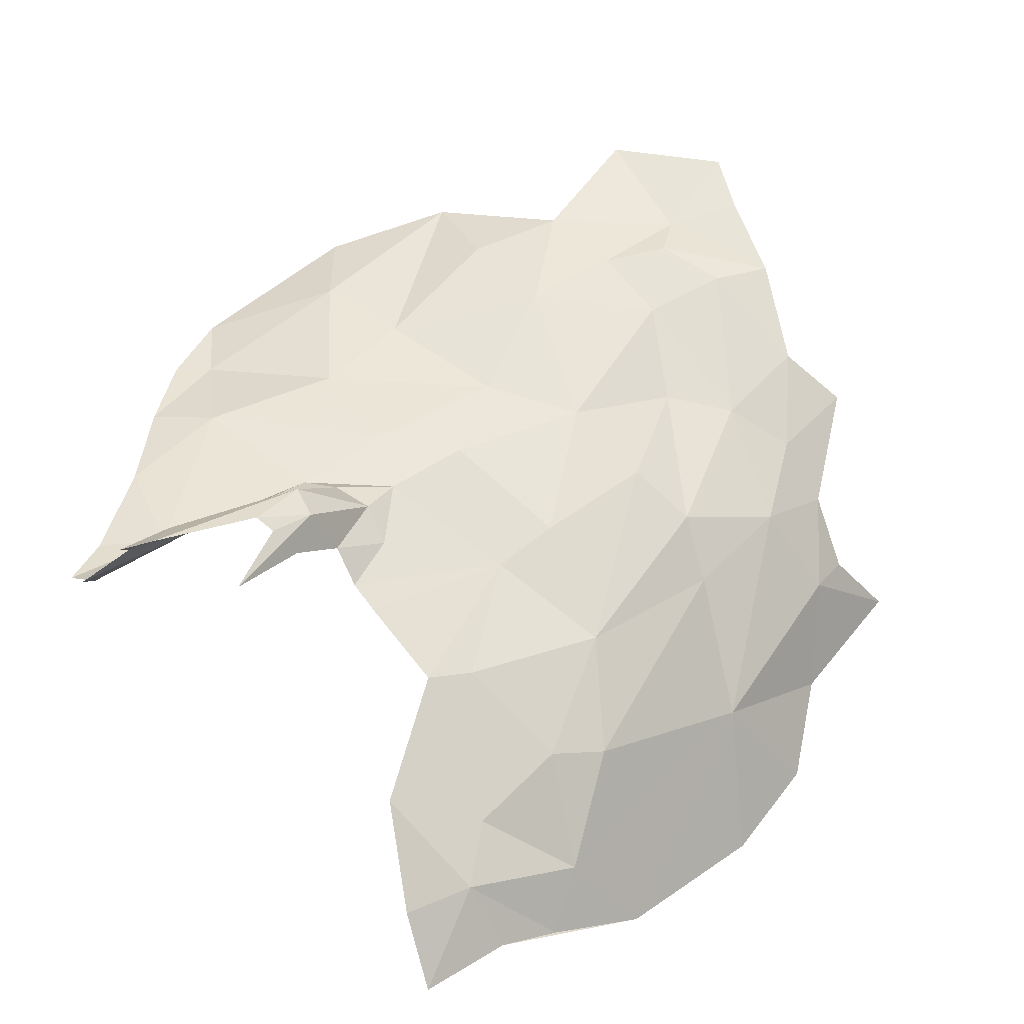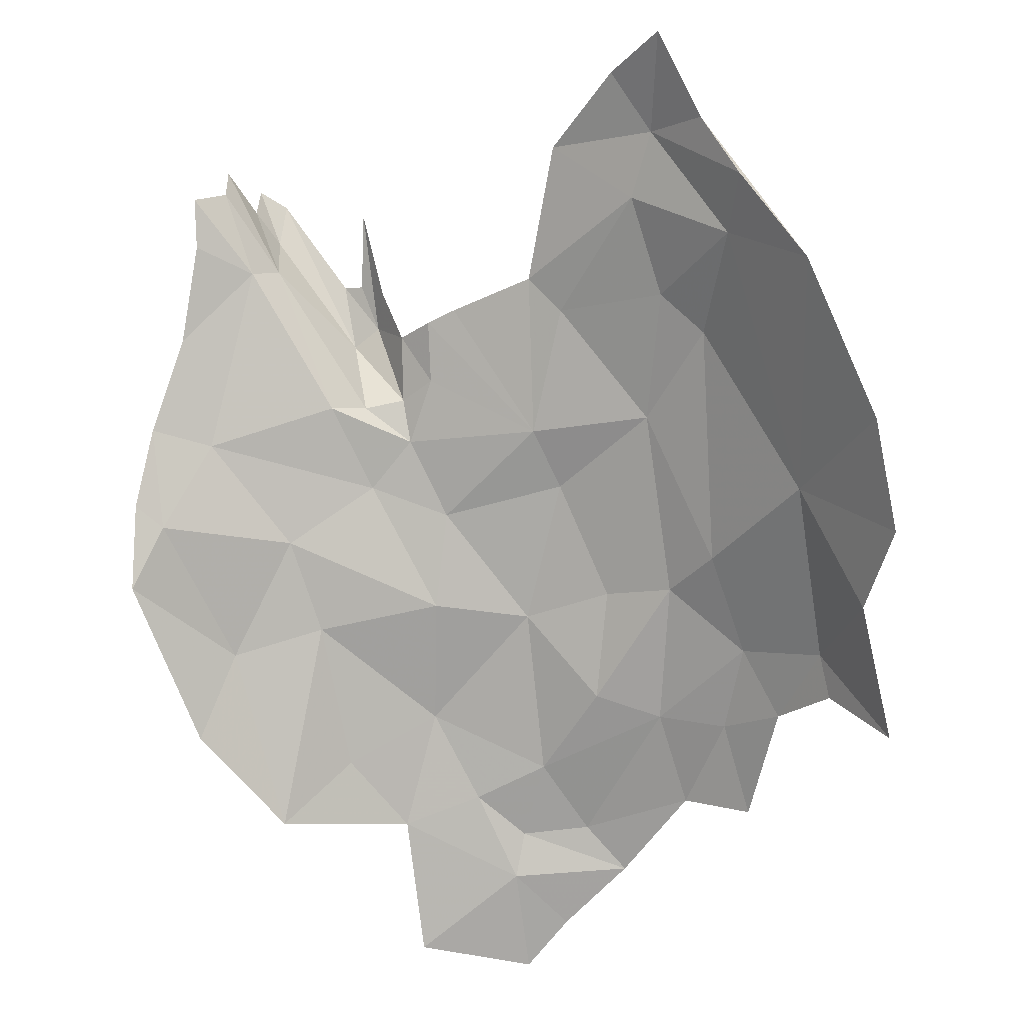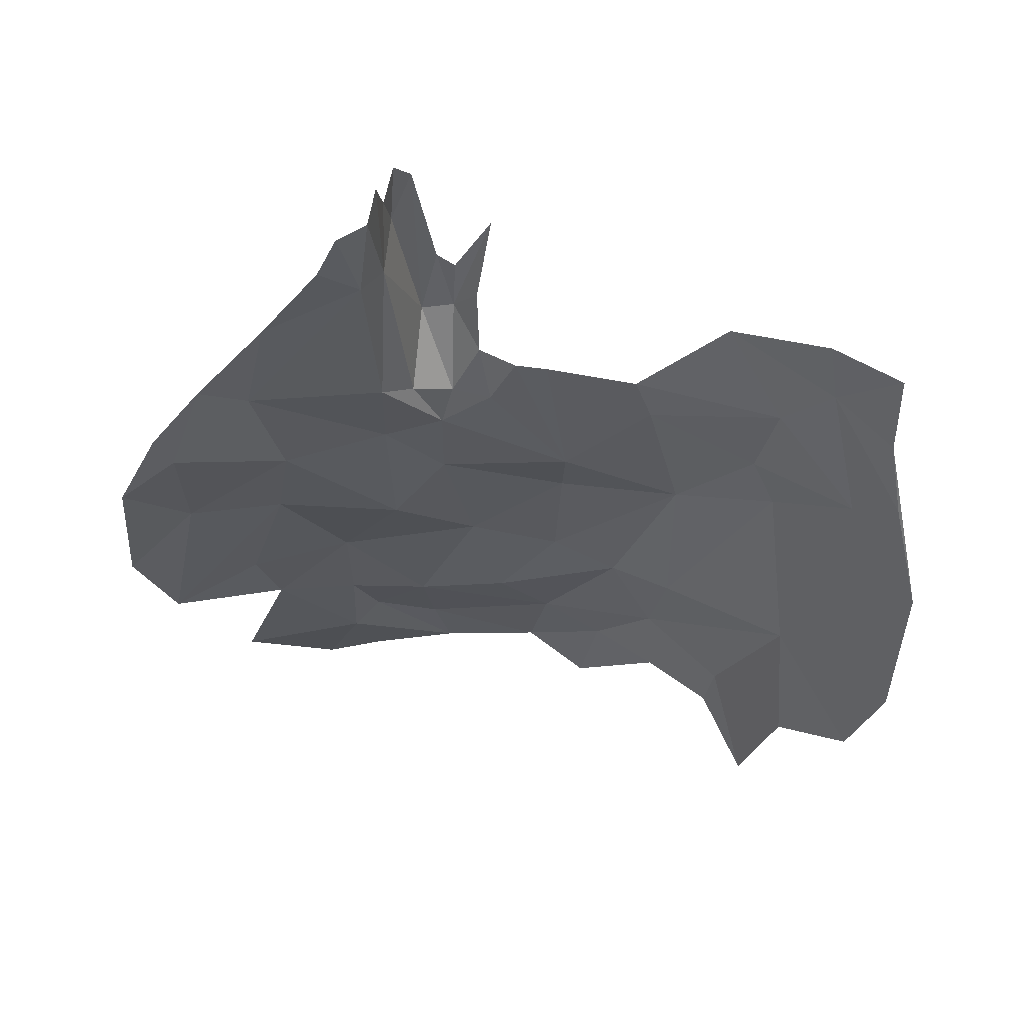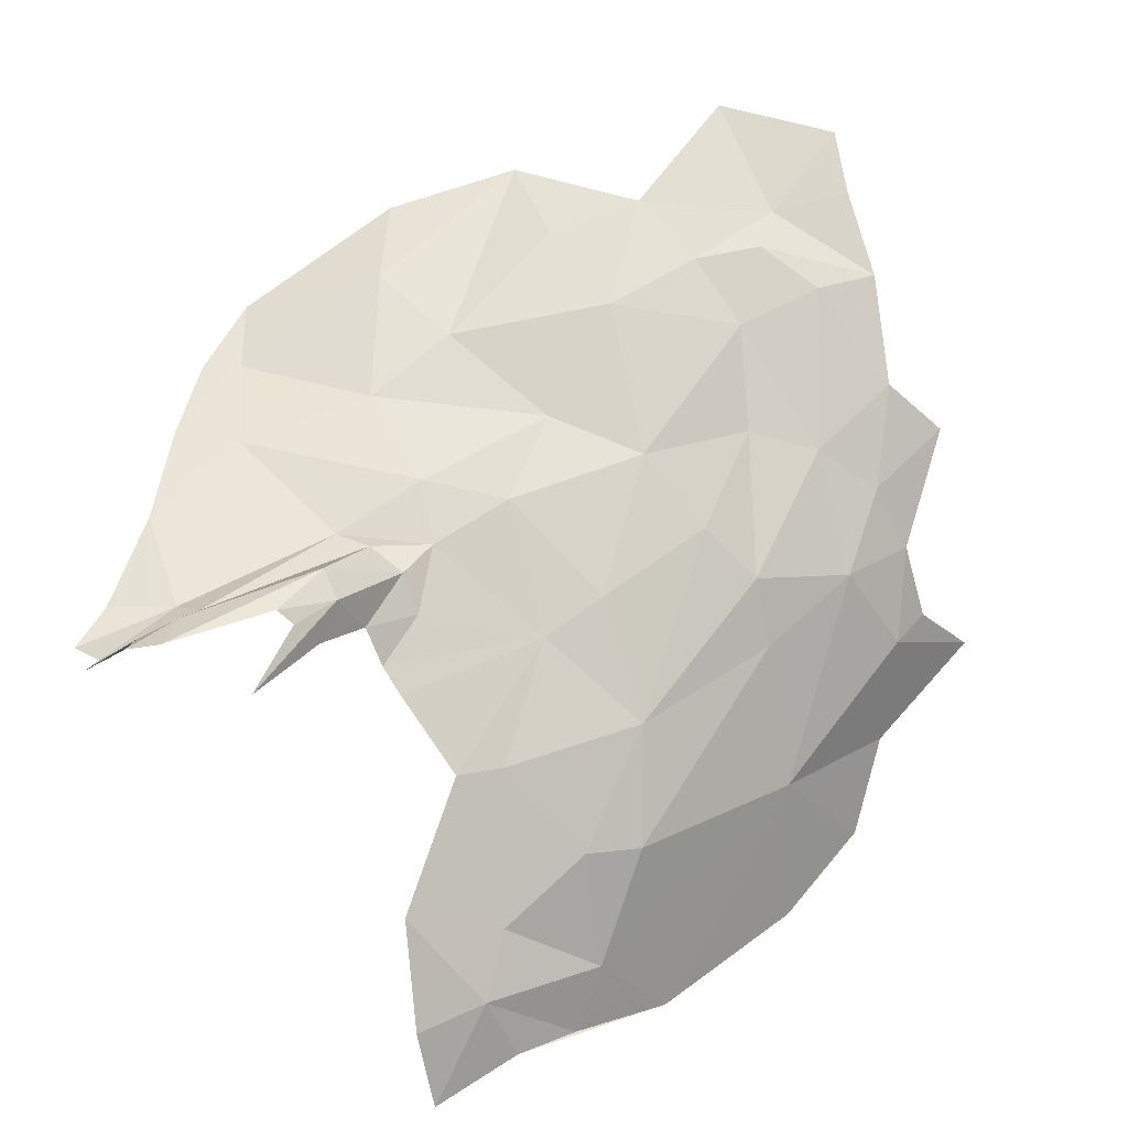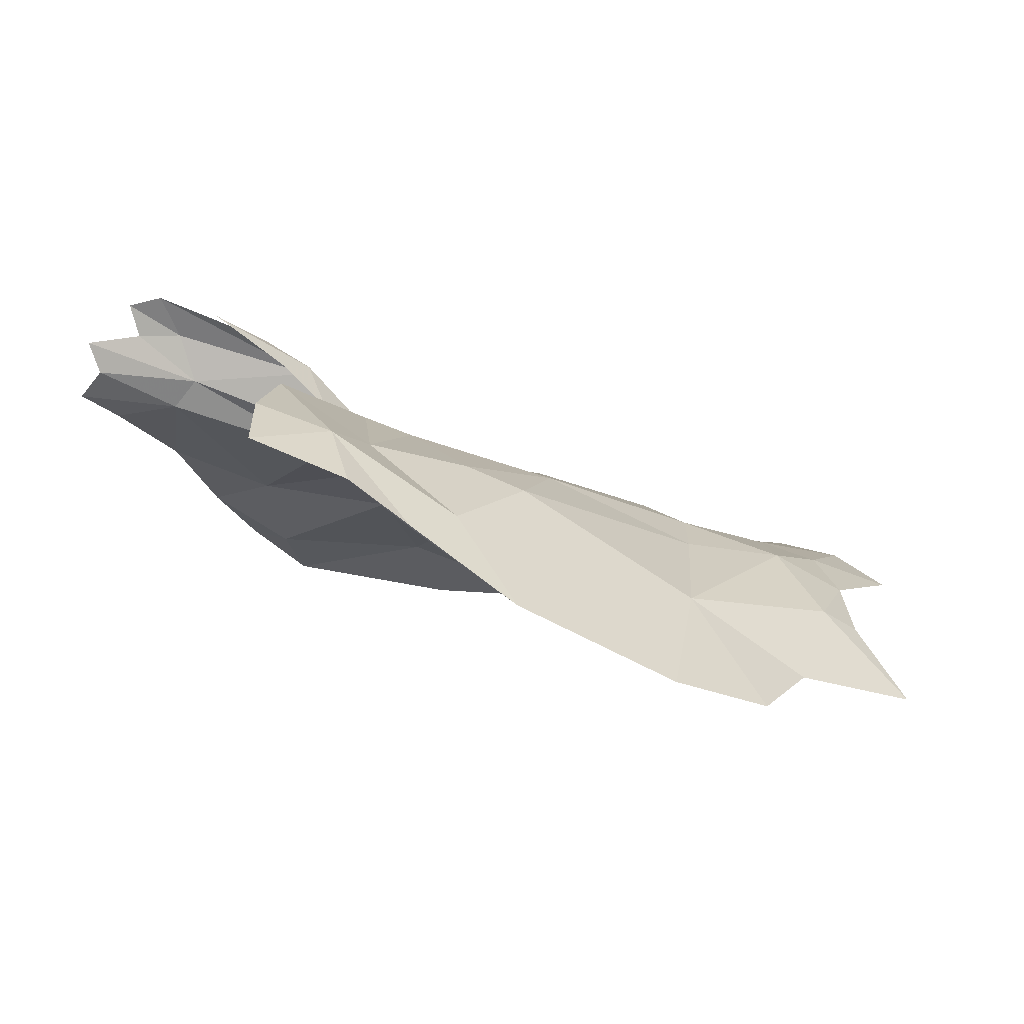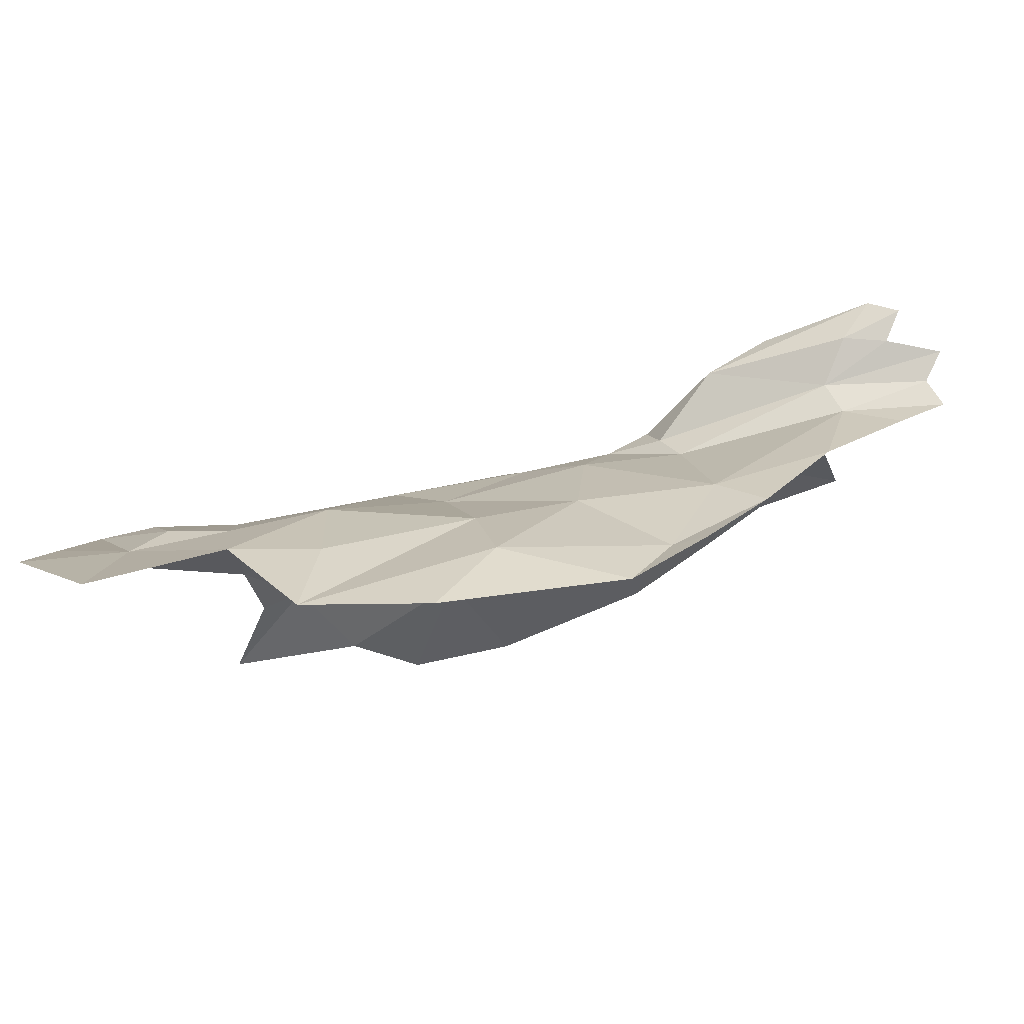
<metadata>
{"format":"obj","ext":"obj","renderer":"f3d","projection":"perspective","resolution":1024,"background":"white","views":[{"elev":62.4,"azim":17.5,"up":"+Z"},{"elev":-70.6,"azim":-7.3,"up":"+Z"},{"elev":-17.6,"azim":-34.3,"up":"+Z"},{"elev":77.3,"azim":21.7,"up":"+Z"},{"elev":-7.7,"azim":34.6,"up":"+Z"},{"elev":5.8,"azim":-123.8,"up":"+Z"}]}
</metadata>
<code>
v 0.5447 3.34 0.2196
v 0.4664 3.429 0.3084
v 0.5169 3.264 0.2501
v -0.2448 3.837 0.4587
v -0.2138 3.609 0.5161
v -0.1025 3.764 0.4741
v -0.002013 3.919 0.4361
v -0.1772 4.095 0.4055
v -0.499 3.833 0.3853
v -0.4711 3.443 0.5124
v -0.3776 3.714 0.4644
v 0.1337 3.798 0.4634
v 0.004529 3.834 0.4693
v 0.02442 3.675 0.4705
v 0.2234 3.871 0.4359
v 0.1178 4.01 0.4317
v 0.0508 4.118 0.4242
v 0.3733 3.497 0.3815
v 0.4455 3.663 0.3404
v 0.3239 3.687 0.4125
v 0.647 3.35 0.0811
v 0.104 3.28 0.4895
v 0.2247 3.236 0.4409
v 0.1106 3.492 0.4493
v 0.2448 3.512 0.4284
v 0.384 3.323 0.3733
v -0.05012 3.361 0.5174
v -0.2408 3.363 0.5202
v 0.4201 2.928 0.2536
v 0.5569 3.103 0.1129
v -0.6409 3.509 0.4792
v -0.2422 3.179 0.5688
v -0.0198 3.079 0.5424
v 0.05628 2.326 0.5157
v -0.0343 2.229 0.5602
v 0.0383 2.127 0.4785
v 0.1305 2.896 0.4966
v 0.1203 2.639 0.488
v 0.03696 2.459 0.5118
v 0.2186 2.473 0.3709
v -0.08924 2.969 0.5451
v -0.2792 2.762 0.6361
v -0.1376 2.67 0.6075
v -0.1235 2.403 0.6306
v -0.06644 2.719 0.5739
v 0.5111 2.72 0.0851
v 0.3528 2.463 0.2068
v 0.5782 2.922 0.0502
v 0.2104 2.692 0.442
v 0.2922 3.138 0.3838
v -0.4005 3.148 0.5928
v -0.6902 3.668 0.3974
v 0.2182 2.348 0.3334
v 0.1379 2.268 0.4178
v -0.5553 3.272 0.5428
v -0.8127 3.249 0.483
v -0.8596 3.372 0.4369
v -0.8739 3.217 0.5027
v -0.8585 3.071 0.5595
v -0.8212 2.896 0.6342
v -0.7383 3.095 0.5779
v -0.4293 2.777 0.7571
v -0.3781 2.845 0.6802
v -0.4296 2.857 0.7668
v -0.4886 2.641 0.8409
v -0.6564 2.718 0.8353
v -0.7106 2.657 0.8299
v -0.7098 2.627 0.8877
v -0.6536 2.656 0.9013
v -0.328 2.797 0.6438
v -0.4729 2.902 0.7649
v -0.4342 2.991 0.6349
v -0.6473 2.757 0.7452
v -0.5028 2.994 0.6132
v -0.6972 2.754 0.6976
v -0.5097 2.793 0.8265
v -0.8143 2.71 0.6839
v -0.8301 2.619 0.7126
v -0.7718 2.61 0.754
v -0.3595 2.967 0.642
v -0.3347 3.042 0.6044
v -0.3081 2.911 0.6189
v -0.7747 2.578 0.8099
v -0.4748 2.783 0.8102
f 1 2 3
f 4 5 6
f 4 6 7
f 7 8 4
f 9 10 11
f 12 13 14
f 13 7 6
f 13 15 7
f 6 5 14
f 16 17 7
f 18 2 19
f 18 19 20
f 1 3 21
f 22 23 24
f 13 6 14
f 12 14 25
f 25 18 20
f 25 20 12
f 26 2 18
f 26 18 25
f 24 14 27
f 5 10 28
f 5 28 27
f 29 30 3
f 14 5 27
f 24 25 14
f 31 10 9
f 2 26 3
f 29 3 26
f 26 25 23
f 10 5 11
f 13 12 15
f 11 4 9
f 24 23 25
f 4 11 5
f 3 30 21
f 20 15 12
f 16 7 15
f 17 8 7
f 32 33 27
f 34 35 36
f 33 37 22
f 38 39 40
f 41 42 43
f 34 39 44
f 41 45 37
f 41 43 45
f 46 29 47
f 46 48 29
f 37 23 22
f 38 40 49
f 37 49 50
f 28 32 27
f 51 32 28
f 29 50 49
f 31 9 52
f 29 48 30
f 37 38 49
f 37 45 38
f 41 37 33
f 40 39 34
f 23 37 50
f 22 27 33
f 22 24 27
f 33 32 41
f 43 39 45
f 43 44 39
f 47 53 54
f 35 34 44
f 28 55 51
f 56 57 58
f 50 29 26
f 56 58 59
f 59 60 61
f 62 63 64
f 62 64 65
f 49 40 29
f 66 67 68
f 66 68 69
f 42 41 70
f 71 72 73
f 54 34 36
f 67 66 73
f 74 75 73
f 71 66 69
f 71 69 76
f 54 53 34
f 47 40 53
f 47 29 40
f 75 77 78
f 40 34 53
f 75 78 79
f 61 60 75
f 71 80 72
f 41 81 82
f 41 82 70
f 74 81 51
f 38 45 39
f 72 74 73
f 77 75 60
f 83 67 73
f 83 73 79
f 76 84 64
f 76 64 71
f 81 72 80
f 81 80 82
f 75 79 73
f 82 63 70
f 28 10 55
f 61 75 74
f 80 64 63
f 80 63 82
f 55 61 51
f 31 55 10
f 51 61 74
f 52 57 31
f 59 61 56
f 81 74 72
f 61 55 56
f 32 51 81
f 41 32 81
f 80 71 64
f 64 84 65
f 73 66 71
f 55 31 56
f 57 56 31
f 23 50 26

</code>
